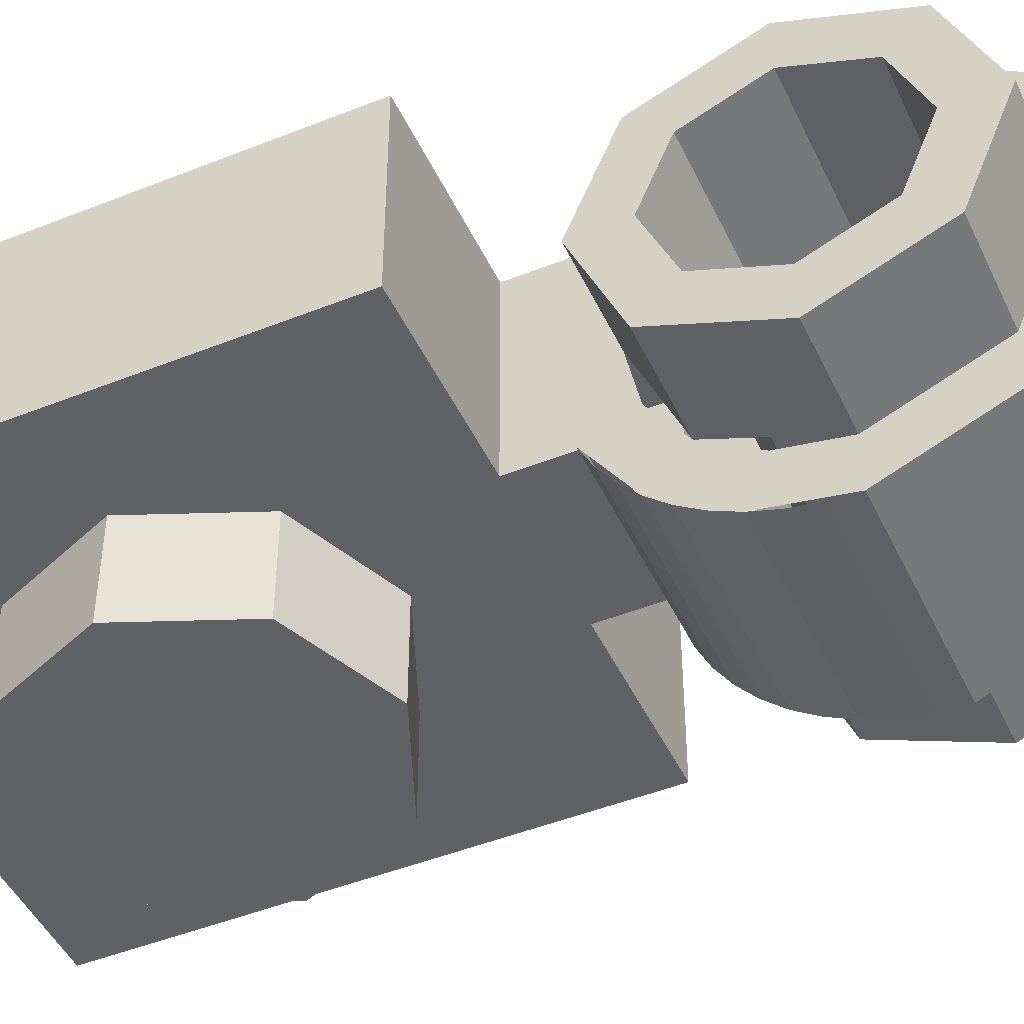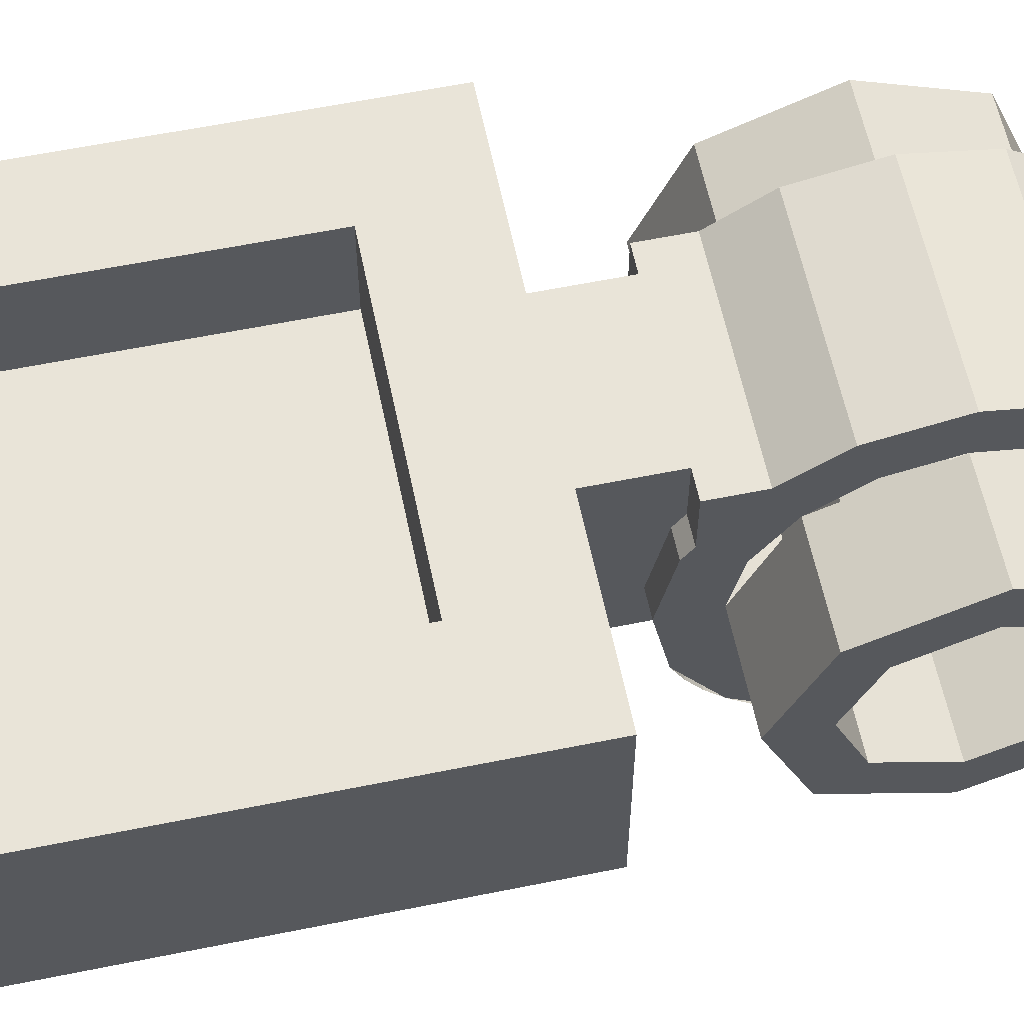
<metadata>
{"format":"obj","ext":"obj","renderer":"f3d","projection":"perspective","resolution":1024,"background":"white","views":[{"elev":-46.9,"azim":114.4,"up":"+Y"},{"elev":60.4,"azim":78.3,"up":"+Y"}]}
</metadata>
<code>
v -0.5 0 0.5
v -0.5 0.4 0.5
v 0.5 0.4 0.5
v 0.5 0 0.5
v 0.5 0 0.5
v 0.5 0.4 0.5
v 0.5 0.4 -0.5
v 0.5 0 -0.5
v -0.5 0.4 0.5
v -0.5 0 0.5
v -0.5 0 -0.5
v -0.5 0.4 -0.5
v -0.5 0 0.5
v 0.5 0 0.5
v 0.5 0 -0.5
v -0.5 0 -0.5
v -0.3 0.2 0.3
v 0.3 0.2 0.3
v 0.3 0.2 -0.3
v -0.3 0.2 -0.3
v -0.3 0.2 0.3
v -0.3 0.4 0.3
v 0.3 0.4 0.3
v 0.3 0.2 0.3
v -0.3 0.2 -0.3
v -0.3 0.4 -0.3
v -0.3 0.4 0.3
v -0.3 0.2 0.3
v 0.3 0.2 -0.3
v 0.3 0.4 -0.3
v -0.3 0.4 -0.3
v -0.3 0.2 -0.3
v 0.3 0.2 0.3
v 0.3 0.4 0.3
v 0.3 0.4 -0.3
v 0.3 0.2 -0.3
v 0.3 0.4 -0.3
v 0.3 0.4 0.3
v 0.5 0.4 0.5
v 0.5 0.4 -0.5
v -0.3 0.4 -0.3
v 0.3 0.4 -0.3
v 0.5 0.4 -0.5
v -0.5 0.4 -0.5
v -0.3 0.4 0.3
v -0.3 0.4 -0.3
v -0.5 0.4 -0.5
v -0.5 0.4 0.5
v 0.3 0.4 0.3
v -0.3 0.4 0.3
v -0.5 0.4 0.5
v 0.5 0.4 0.5
v 0.2121 0 0.2121
v 0.3 0 0
v 0.3 -0.2 0
v 0.2121 -0.2 0.2121
v 0 0 0.3
v 0.2121 0 0.2121
v 0.2121 -0.2 0.2121
v 0 -0.2 0.3
v -0.2121 0 0.2121
v 0 0 0.3
v 0 -0.2 0.3
v -0.2121 -0.2 0.2121
v -0.3 0 0
v -0.2121 0 0.2121
v -0.2121 -0.2 0.2121
v -0.3 -0.2 0
v -0.2121 0 -0.2121
v -0.3 0 0
v -0.3 -0.2 0
v -0.2121 -0.2 -0.2121
v 0 0 -0.3
v -0.2121 0 -0.2121
v -0.2121 -0.2 -0.2121
v 0 -0.2 -0.3
v 0.2121 0 -0.2121
v 0 0 -0.3
v 0 -0.2 -0.3
v 0.2121 -0.2 -0.2121
v 0.3 0 0
v 0.2121 0 -0.2121
v 0.2121 -0.2 -0.2121
v 0.3 -0.2 0
v 0 -0.2 0
v 0.3 -0.2 0
v 0.2121 -0.2 0.2121
v 0 -0.2 0
v 0.2121 -0.2 0.2121
v 0 -0.2 0.3
v 0 -0.2 0
v 0 -0.2 0.3
v -0.2121 -0.2 0.2121
v 0 -0.2 0
v -0.2121 -0.2 0.2121
v -0.3 -0.2 0
v 0 -0.2 0
v -0.3 -0.2 0
v -0.2121 -0.2 -0.2121
v 0 -0.2 0
v -0.2121 -0.2 -0.2121
v 0 -0.2 -0.3
v 0 -0.2 0
v 0 -0.2 -0.3
v 0.2121 -0.2 -0.2121
v 0 -0.2 0
v 0.2121 -0.2 -0.2121
v 0.3 -0.2 0
v 0.15 0.4 -0.5
v 0.5 0.4 -0.5
v 0.5 0 -0.5
v 0.15 0 -0.5
v -0.15 0 -0.5
v -0.5 0 -0.5
v -0.5 0.4 -0.5
v -0.15 0.4 -0.5
v -0.15 0 -0.65
v -0.15 0 -0.5
v -0.15 0.4 -0.5
v -0.15 0.4 -0.65
v 0.15 0 -0.65
v 0.15 0 -0.5
v -0.15 0 -0.5
v -0.15 0 -0.65
v 0.15 0.4 -0.65
v 0.15 0.4 -0.5
v 0.15 0 -0.5
v 0.15 0 -0.65
v -0.15 0.4 -0.65
v -0.15 0.4 -0.5
v 0.15 0.4 -0.5
v 0.15 0.4 -0.65
v 0.4 0.2414 -0.8586
v 0.4 0.3 -1
v 0.2 0.3 -1
v 0.2 0.2414 -0.8586
v 0.4 0.1 -0.8
v 0.4 0.2414 -0.8586
v 0.2 0.2414 -0.8586
v 0.2 0.1 -0.8
v 0.4 -0.04142 -0.8586
v 0.4 0.1 -0.8
v 0.2 0.1 -0.8
v 0.2 -0.04142 -0.8586
v 0.4 -0.1 -1
v 0.4 -0.04142 -0.8586
v 0.2 -0.04142 -0.8586
v 0.2 -0.1 -1
v 0.4 -0.04142 -1.141
v 0.4 -0.1 -1
v 0.2 -0.1 -1
v 0.2 -0.04142 -1.141
v 0.4 0.1 -1.2
v 0.4 -0.04142 -1.141
v 0.2 -0.04142 -1.141
v 0.2 0.1 -1.2
v 0.4 0.2414 -1.141
v 0.4 0.1 -1.2
v 0.2 0.1 -1.2
v 0.2 0.2414 -1.141
v 0.4 0.3 -1
v 0.4 0.2414 -1.141
v 0.2 0.2414 -1.141
v 0.2 0.3 -1
v 0.4 0.3121 -0.7879
v 0.4 0.4 -1
v 0.2 0.4 -1
v 0.2 0.3121 -0.7879
v 0.4 0.1 -0.7
v 0.4 0.3121 -0.7879
v 0.2 0.3121 -0.7879
v 0.2 0.1 -0.7
v 0.4 -0.1121 -0.7879
v 0.4 0.1 -0.7
v 0.2 0.1 -0.7
v 0.2 -0.1121 -0.7879
v 0.4 -0.2 -1
v 0.4 -0.1121 -0.7879
v 0.2 -0.1121 -0.7879
v 0.2 -0.2 -1
v 0.4 -0.1121 -1.212
v 0.4 -0.2 -1
v 0.2 -0.2 -1
v 0.2 -0.1121 -1.212
v 0.4 0.1 -1.3
v 0.4 -0.1121 -1.212
v 0.2 -0.1121 -1.212
v 0.2 0.1 -1.3
v 0.4 0.3121 -1.212
v 0.4 0.1 -1.3
v 0.2 0.1 -1.3
v 0.2 0.3121 -1.212
v 0.4 0.4 -1
v 0.4 0.3121 -1.212
v 0.2 0.3121 -1.212
v 0.2 0.4 -1
v 0.4 0.4 -1
v 0.4 0.3121 -0.7879
v 0.4 0.2414 -0.8586
v 0.4 0.3 -1
v 0.4 0.3121 -0.7879
v 0.4 0.1 -0.7
v 0.4 0.1 -0.8
v 0.4 0.2414 -0.8586
v 0.4 0.1 -0.7
v 0.4 -0.1121 -0.7879
v 0.4 -0.04142 -0.8586
v 0.4 0.1 -0.8
v 0.4 -0.1121 -0.7879
v 0.4 -0.2 -1
v 0.4 -0.1 -1
v 0.4 -0.04142 -0.8586
v 0.4 -0.2 -1
v 0.4 -0.1121 -1.212
v 0.4 -0.04142 -1.141
v 0.4 -0.1 -1
v 0.4 -0.1121 -1.212
v 0.4 0.1 -1.3
v 0.4 0.1 -1.2
v 0.4 -0.04142 -1.141
v 0.4 0.1 -1.3
v 0.4 0.3121 -1.212
v 0.4 0.2414 -1.141
v 0.4 0.1 -1.2
v 0.4 0.3121 -1.212
v 0.4 0.4 -1
v 0.4 0.3 -1
v 0.4 0.2414 -1.141
v -0.4 0.2414 -0.8586
v -0.4 0.3 -1
v -0.2 0.3 -1
v -0.2 0.2414 -0.8586
v -0.4 0.1 -0.8
v -0.4 0.2414 -0.8586
v -0.2 0.2414 -0.8586
v -0.2 0.1 -0.8
v -0.4 -0.04142 -0.8586
v -0.4 0.1 -0.8
v -0.2 0.1 -0.8
v -0.2 -0.04142 -0.8586
v -0.4 -0.1 -1
v -0.4 -0.04142 -0.8586
v -0.2 -0.04142 -0.8586
v -0.2 -0.1 -1
v -0.4 -0.04142 -1.141
v -0.4 -0.1 -1
v -0.2 -0.1 -1
v -0.2 -0.04142 -1.141
v -0.4 0.1 -1.2
v -0.4 -0.04142 -1.141
v -0.2 -0.04142 -1.141
v -0.2 0.1 -1.2
v -0.4 0.2414 -1.141
v -0.4 0.1 -1.2
v -0.2 0.1 -1.2
v -0.2 0.2414 -1.141
v -0.4 0.3 -1
v -0.4 0.2414 -1.141
v -0.2 0.2414 -1.141
v -0.2 0.3 -1
v -0.4 0.3121 -0.7879
v -0.4 0.4 -1
v -0.2 0.4 -1
v -0.2 0.3121 -0.7879
v -0.4 0.1 -0.7
v -0.4 0.3121 -0.7879
v -0.2 0.3121 -0.7879
v -0.2 0.1 -0.7
v -0.4 -0.1121 -0.7879
v -0.4 0.1 -0.7
v -0.2 0.1 -0.7
v -0.2 -0.1121 -0.7879
v -0.4 -0.2 -1
v -0.4 -0.1121 -0.7879
v -0.2 -0.1121 -0.7879
v -0.2 -0.2 -1
v -0.4 -0.1121 -1.212
v -0.4 -0.2 -1
v -0.2 -0.2 -1
v -0.2 -0.1121 -1.212
v -0.4 0.1 -1.3
v -0.4 -0.1121 -1.212
v -0.2 -0.1121 -1.212
v -0.2 0.1 -1.3
v -0.4 0.3121 -1.212
v -0.4 0.1 -1.3
v -0.2 0.1 -1.3
v -0.2 0.3121 -1.212
v -0.4 0.4 -1
v -0.4 0.3121 -1.212
v -0.2 0.3121 -1.212
v -0.2 0.4 -1
v -0.4 0.4 -1
v -0.4 0.3121 -0.7879
v -0.4 0.2414 -0.8586
v -0.4 0.3 -1
v -0.4 0.3121 -0.7879
v -0.4 0.1 -0.7
v -0.4 0.1 -0.8
v -0.4 0.2414 -0.8586
v -0.4 0.1 -0.7
v -0.4 -0.1121 -0.7879
v -0.4 -0.04142 -0.8586
v -0.4 0.1 -0.8
v -0.4 -0.1121 -0.7879
v -0.4 -0.2 -1
v -0.4 -0.1 -1
v -0.4 -0.04142 -0.8586
v -0.4 -0.2 -1
v -0.4 -0.1121 -1.212
v -0.4 -0.04142 -1.141
v -0.4 -0.1 -1
v -0.4 -0.1121 -1.212
v -0.4 0.1 -1.3
v -0.4 0.1 -1.2
v -0.4 -0.04142 -1.141
v -0.4 0.1 -1.3
v -0.4 0.3121 -1.212
v -0.4 0.2414 -1.141
v -0.4 0.1 -1.2
v -0.4 0.3121 -1.212
v -0.4 0.4 -1
v -0.4 0.3 -1
v -0.4 0.2414 -1.141
v 0.2 0.2414 -0.8586
v 0.2 0.3 -1
v -0.2 0.3 -1
v -0.2 0.2414 -0.8586
v 0.2 0.1 -0.8
v 0.2 0.2414 -0.8586
v -0.2 0.2414 -0.8586
v -0.2 0.1 -0.8
v 0.2 -0.04142 -0.8586
v 0.2 0.1 -0.8
v -0.2 0.1 -0.8
v -0.2 -0.04142 -0.8586
v 0.2 -0.1 -1
v 0.2 -0.04142 -0.8586
v -0.2 -0.04142 -0.8586
v -0.2 -0.1 -1
v 0.2 -0.04142 -1.141
v 0.2 -0.1 -1
v -0.2 -0.1 -1
v -0.2 -0.04142 -1.141
v 0.2 0.1 -1.2
v 0.2 -0.04142 -1.141
v -0.2 -0.04142 -1.141
v -0.2 0.1 -1.2
v 0.2 0.2414 -1.141
v 0.2 0.1 -1.2
v -0.2 0.1 -1.2
v -0.2 0.2414 -1.141
v 0.2 0.3 -1
v 0.2 0.2414 -1.141
v -0.2 0.2414 -1.141
v -0.2 0.3 -1
v 0.2 -0.2 -1
v 0.2 -0.3 -1
v 0.2 -0.2696 -0.8469
v 0.2 -0.1772 -0.8852
v 0.2 -0.1772 -0.8852
v 0.2 -0.2696 -0.8469
v 0.2 -0.1828 -0.7172
v 0.2 -0.1121 -0.7879
v 0.2 -0.1121 -0.7879
v 0.2 -0.1828 -0.7172
v 0.2 -0.05308 -0.6304
v 0.2 -0.01481 -0.7228
v 0.2 0.1 -1.4
v 0.2 0.2531 -1.37
v 0.2 0.2148 -1.277
v 0.2 0.1 -1.3
v 0.2 0.2531 -1.37
v 0.2 0.3828 -1.283
v 0.2 0.3121 -1.212
v 0.2 0.2148 -1.277
v 0.2 0.3828 -1.283
v 0.2 0.4696 -1.153
v 0.2 0.3772 -1.115
v 0.2 0.3121 -1.212
v 0.2 0.4696 -1.153
v 0.2 0.5 -1
v 0.2 0.4 -1
v 0.2 0.3772 -1.115
v 0.2 0.5 -1
v 0.2 0.4696 -0.8469
v 0.2 0.3772 -0.8852
v 0.2 0.4 -1
v 0.2 0.1 -1.4
v 0.2 -0.1828 -1.283
v 0.2 -0.1121 -1.212
v 0.2 0.1 -1.3
v 0.2 -0.1828 -1.283
v 0.2 -0.3 -1
v 0.2 -0.2 -1
v 0.2 -0.1121 -1.212
v -0.2 -0.2 -1
v -0.2 -0.3 -1
v -0.2 -0.2696 -0.8469
v -0.2 -0.1772 -0.8852
v -0.2 -0.1772 -0.8852
v -0.2 -0.2696 -0.8469
v -0.2 -0.1828 -0.7172
v -0.2 -0.1121 -0.7879
v -0.2 -0.1121 -0.7879
v -0.2 -0.1828 -0.7172
v -0.2 -0.05308 -0.6304
v -0.2 -0.01481 -0.7228
v -0.2 0.1 -1.4
v -0.2 0.2531 -1.37
v -0.2 0.2148 -1.277
v -0.2 0.1 -1.3
v -0.2 0.2531 -1.37
v -0.2 0.3828 -1.283
v -0.2 0.3121 -1.212
v -0.2 0.2148 -1.277
v -0.2 0.3828 -1.283
v -0.2 0.4696 -1.153
v -0.2 0.3772 -1.115
v -0.2 0.3121 -1.212
v -0.2 0.4696 -1.153
v -0.2 0.5 -1
v -0.2 0.4 -1
v -0.2 0.3772 -1.115
v -0.2 0.5 -1
v -0.2 0.4696 -0.8469
v -0.2 0.3772 -0.8852
v -0.2 0.4 -1
v -0.2 0.1 -1.4
v -0.2 -0.1828 -1.283
v -0.2 -0.1121 -1.212
v -0.2 0.1 -1.3
v -0.2 -0.1828 -1.283
v -0.2 -0.3 -1
v -0.2 -0.2 -1
v -0.2 -0.1121 -1.212
v 0.2 -0.1828 -1.283
v 0.2 -0.3 -1
v -0.2 -0.3 -1
v -0.2 -0.1828 -1.283
v 0.2 0.1 -1.4
v 0.2 -0.1828 -1.283
v -0.2 -0.1828 -1.283
v -0.2 0.1 -1.4
v 0.2 0.2531 -1.37
v 0.2 0.1 -1.4
v -0.2 0.1 -1.4
v -0.2 0.2531 -1.37
v 0.2 0.3828 -1.283
v 0.2 0.2531 -1.37
v -0.2 0.2531 -1.37
v -0.2 0.3828 -1.283
v 0.2 0.4696 -1.153
v 0.2 0.3828 -1.283
v -0.2 0.3828 -1.283
v -0.2 0.4696 -1.153
v 0.2 0.5 -1
v 0.2 0.4696 -1.153
v -0.2 0.4696 -1.153
v -0.2 0.5 -1
v 0.2 0.4696 -0.8469
v 0.2 0.5 -1
v -0.2 0.5 -1
v -0.2 0.4696 -0.8469
v -0.2 -0.3 -1
v -0.2 -0.2966 -0.9478
v 0.2 -0.2966 -0.9478
v 0.2 -0.3 -1
v -0.2 -0.2966 -0.9478
v -0.2 -0.2864 -0.8965
v 0.2 -0.2864 -0.8965
v 0.2 -0.2966 -0.9478
v -0.2 -0.2864 -0.8965
v -0.2 -0.2696 -0.8469
v 0.2 -0.2696 -0.8469
v 0.2 -0.2864 -0.8965
v -0.2 -0.2696 -0.8469
v -0.2 -0.2464 -0.8
v 0.2 -0.2464 -0.8
v 0.2 -0.2696 -0.8469
v -0.2 -0.2464 -0.8
v -0.2 -0.2174 -0.7565
v 0.2 -0.2174 -0.7565
v 0.2 -0.2464 -0.8
v -0.2 -0.2174 -0.7565
v -0.2 -0.1828 -0.7172
v 0.2 -0.1828 -0.7172
v 0.2 -0.2174 -0.7565
v -0.2 -0.1828 -0.7172
v -0.2 -0.1435 -0.6826
v 0.2 -0.1435 -0.6826
v 0.2 -0.1828 -0.7172
v -0.2 -0.1435 -0.6826
v -0.2 -0.1 -0.6536
v 0.2 -0.1 -0.6536
v 0.2 -0.1435 -0.6826
v -0.2 -0.1 -0.6536
v -0.2 -0.05308 -0.6304
v 0.2 -0.05308 -0.6304
v 0.2 -0.1 -0.6536
v 0.2 0.4 -0.7429
v 0.2 0.4696 -0.8469
v -0.2 0.4696 -0.8469
v -0.2 0.4 -0.7429
v 0.2 0.4 -0.7429
v -0.2 0.4 -0.7429
v -0.15 0.4 -0.65
v 0.15 0.4 -0.65
v 0.15 0 -0.6199
v -0.15 0 -0.6199
v -0.2 -0.05308 -0.6304
v 0.2 -0.05308 -0.6304
v 0.2 0.2823 -0.65
v 0.2 0.4 -0.65
v 0.15 0.4 -0.65
v 0.15 0.2823 -0.65
v 0.2 0.2823 -0.65
v 0.15 0.2823 -0.65
v 0.15 0.2531 -0.6304
v 0.2 0.2531 -0.6304
v 0.2 0.2531 -0.6304
v 0.15 0.2531 -0.6304
v 0.15 0.1 -0.6
v 0.2 0.1 -0.6
v 0.15 0.4 -0.65
v 0.2 0.4 -0.65
v 0.2 0.4 -0.7429
v 0.2 0.4 -0.7429
v 0.2 0.3121 -0.7879
v 0.2 0.3772 -0.8852
v 0.2 0.4696 -0.8469
v 0.2 0.3121 -0.7879
v 0.2 0.4 -0.7429
v 0.2 0.4 -0.65
v 0.2 0.2823 -0.65
v 0.2 0.2148 -0.7228
v 0.2 0.3121 -0.7879
v 0.2 0.2823 -0.65
v 0.2 0.2531 -0.6304
v 0.2 -0.05308 -0.6304
v 0.2 -0.01481 -0.7228
v 0.2 0.1 -0.7
v 0.2 0.1 -0.6
v 0.2 0.2531 -0.6304
v 0.2 0.1 -0.6
v 0.2 0.1 -0.7
v 0.2 0.2148 -0.7228
v 0.15 0 -0.6199
v 0.2 -0.05308 -0.6304
v 0.2 0.1 -0.6
v 0.15 0.1 -0.6
v -0.15 0.2531 -0.6304
v -0.2 0.2531 -0.6304
v -0.2 0.1 -0.6
v -0.15 0.1 -0.6
v -0.15 0.4 -0.65
v -0.2 0.4 -0.65
v -0.2 0.2823 -0.65
v -0.15 0.2823 -0.65
v -0.2 0.2531 -0.6304
v -0.15 0.2531 -0.6304
v -0.15 0.2823 -0.65
v -0.2 0.2823 -0.65
v -0.2 0.4 -0.7429
v -0.2 0.4 -0.65
v -0.15 0.4 -0.65
v -0.15 0 -0.6199
v -0.15 0.1 -0.6
v -0.2 0.1 -0.6
v -0.2 -0.05308 -0.6304
v -0.2 0.3772 -0.8852
v -0.2 0.3121 -0.7879
v -0.2 0.4 -0.7429
v -0.2 0.4696 -0.8469
v -0.2 0.4 -0.65
v -0.2 0.4 -0.7429
v -0.2 0.3121 -0.7879
v -0.2 0.2823 -0.65
v -0.2 0.2823 -0.65
v -0.2 0.3121 -0.7879
v -0.2 0.2148 -0.7228
v -0.2 0.2531 -0.6304
v -0.2 -0.05308 -0.6304
v -0.2 0.1 -0.6
v -0.2 0.1 -0.7
v -0.2 -0.01481 -0.7228
v -0.2 0.2148 -0.7228
v -0.2 0.1 -0.7
v -0.2 0.1 -0.6
v -0.2 0.2531 -0.6304
g mesh3200278
f 1 3 2
f 3 1 4
g mesh3200279
f 5 7 6
f 7 5 8
g mesh3200280
f 9 11 10
f 11 9 12
g mesh3200281
f 13 15 14
f 15 13 16
g mesh3200283
f 17 18 19
f 19 20 17
f 21 22 23
f 23 24 21
f 25 26 27
f 27 28 25
f 29 30 31
f 31 32 29
f 33 34 35
f 35 36 33
f 37 38 39
f 39 40 37
f 41 42 43
f 43 44 41
f 45 46 47
f 47 48 45
f 49 50 51
f 51 52 49
g mesh3200288
f 53 55 54
f 55 53 56
f 57 59 58
f 59 57 60
f 61 63 62
f 63 61 64
f 65 67 66
f 67 65 68
f 69 71 70
f 71 69 72
f 73 75 74
f 75 73 76
f 77 79 78
f 79 77 80
f 81 83 82
f 83 81 84
g mesh3200290
f 85 86 87
f 88 89 90
f 91 92 93
f 94 95 96
f 97 98 99
f 100 101 102
f 103 104 105
f 106 107 108
g mesh3200294
f 109 110 111
f 111 112 109
g mesh3200296
f 113 114 115
f 115 116 113
g mesh3200298
f 117 118 119
f 119 120 117
f 121 122 123
f 123 124 121
f 125 126 127
f 127 128 125
f 129 130 131
f 131 132 129
g mesh3200304
f 133 135 134
f 135 133 136
f 137 139 138
f 139 137 140
f 141 143 142
f 143 141 144
f 145 147 146
f 147 145 148
f 149 151 150
f 151 149 152
f 153 155 154
f 155 153 156
f 157 159 158
f 159 157 160
f 161 163 162
f 163 161 164
g mesh3200306
f 165 166 167
f 167 168 165
f 169 170 171
f 171 172 169
f 173 174 175
f 175 176 173
f 177 178 179
f 179 180 177
f 181 182 183
f 183 184 181
f 185 186 187
f 187 188 185
f 189 190 191
f 191 192 189
f 193 194 195
f 195 196 193
g mesh3200308
f 197 198 199
f 199 200 197
f 201 202 203
f 203 204 201
f 205 206 207
f 207 208 205
f 209 210 211
f 211 212 209
f 213 214 215
f 215 216 213
f 217 218 219
f 219 220 217
f 221 222 223
f 223 224 221
f 225 226 227
f 227 228 225
g mesh3200314
f 229 230 231
f 231 232 229
f 233 234 235
f 235 236 233
f 237 238 239
f 239 240 237
f 241 242 243
f 243 244 241
f 245 246 247
f 247 248 245
f 249 250 251
f 251 252 249
f 253 254 255
f 255 256 253
f 257 258 259
f 259 260 257
g mesh3200316
f 261 263 262
f 263 261 264
f 265 267 266
f 267 265 268
f 269 271 270
f 271 269 272
f 273 275 274
f 275 273 276
f 277 279 278
f 279 277 280
f 281 283 282
f 283 281 284
f 285 287 286
f 287 285 288
f 289 291 290
f 291 289 292
g mesh3200318
f 293 295 294
f 295 293 296
f 297 299 298
f 299 297 300
f 301 303 302
f 303 301 304
f 305 307 306
f 307 305 308
f 309 311 310
f 311 309 312
f 313 315 314
f 315 313 316
f 317 319 318
f 319 317 320
f 321 323 322
f 323 321 324
g mesh3200323
f 325 327 326
f 327 325 328
f 329 331 330
f 331 329 332
f 333 335 334
f 335 333 336
f 337 339 338
f 339 337 340
f 341 343 342
f 343 341 344
f 345 347 346
f 347 345 348
f 349 351 350
f 351 349 352
f 353 355 354
f 355 353 356
g mesh3200326
f 357 359 358
f 359 357 360
f 361 363 362
f 363 361 364
f 365 367 366
f 367 365 368
g mesh3200328
f 369 370 371
f 371 372 369
f 373 374 375
f 375 376 373
f 377 378 379
f 379 380 377
f 381 382 383
f 383 384 381
f 385 386 387
f 387 388 385
g mesh3200330
f 389 391 390
f 391 389 392
f 393 395 394
f 395 393 396
g mesh3200332
f 397 398 399
f 399 400 397
f 401 402 403
f 403 404 401
f 405 406 407
f 407 408 405
g mesh3200334
f 409 411 410
f 411 409 412
f 413 415 414
f 415 413 416
f 417 419 418
f 419 417 420
f 421 423 422
f 423 421 424
f 425 427 426
f 427 425 428
g mesh3200336
f 429 430 431
f 431 432 429
f 433 434 435
f 435 436 433
g mesh3200340
f 437 438 439
f 439 440 437
f 441 442 443
f 443 444 441
g mesh3200345
f 445 446 447
f 447 448 445
f 449 450 451
f 451 452 449
f 453 454 455
f 455 456 453
f 457 458 459
f 459 460 457
f 461 462 463
f 463 464 461
g mesh3200353
f 465 467 466
f 467 465 468
f 469 471 470
f 471 469 472
f 473 475 474
f 475 473 476
f 477 479 478
f 479 477 480
f 481 483 482
f 483 481 484
f 485 487 486
f 487 485 488
f 489 491 490
f 491 489 492
f 493 495 494
f 495 493 496
f 497 499 498
f 499 497 500
g mesh3200356
f 501 502 503
f 503 504 501
f 505 506 507
f 507 508 505
f 509 510 511
f 511 512 509
g mesh3200359
f 513 514 515
f 515 516 513
g mesh3200361
f 517 518 519
f 519 520 517
g mesh3200363
f 521 522 523
f 523 524 521
f 525 526 527
f 528 529 530
f 530 531 528
f 532 533 534
f 534 535 532
f 536 537 538
f 538 539 536
f 540 541 542
f 542 543 540
f 544 545 546
f 546 547 544
f 548 549 550
f 550 551 548
g mesh3200366
f 552 553 554
f 554 555 552
g mesh3200368
f 556 557 558
f 558 559 556
g mesh3200370
f 560 561 562
f 562 563 560
f 564 565 566
f 567 568 569
f 569 570 567
f 571 572 573
f 573 574 571
f 575 576 577
f 577 578 575
f 579 580 581
f 581 582 579
f 583 584 585
f 585 586 583
f 587 588 589
f 589 590 587

</code>
